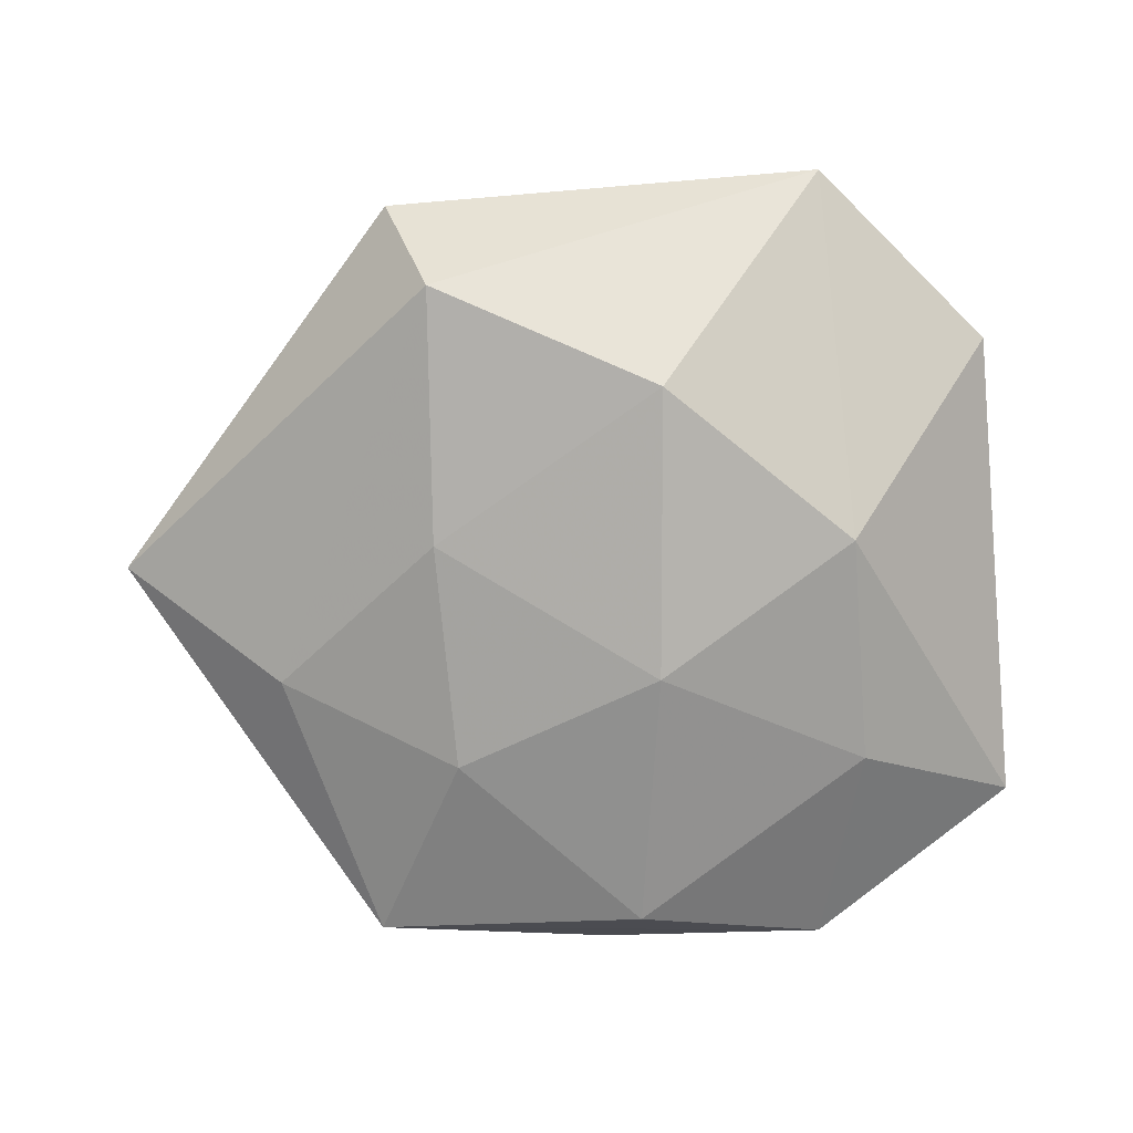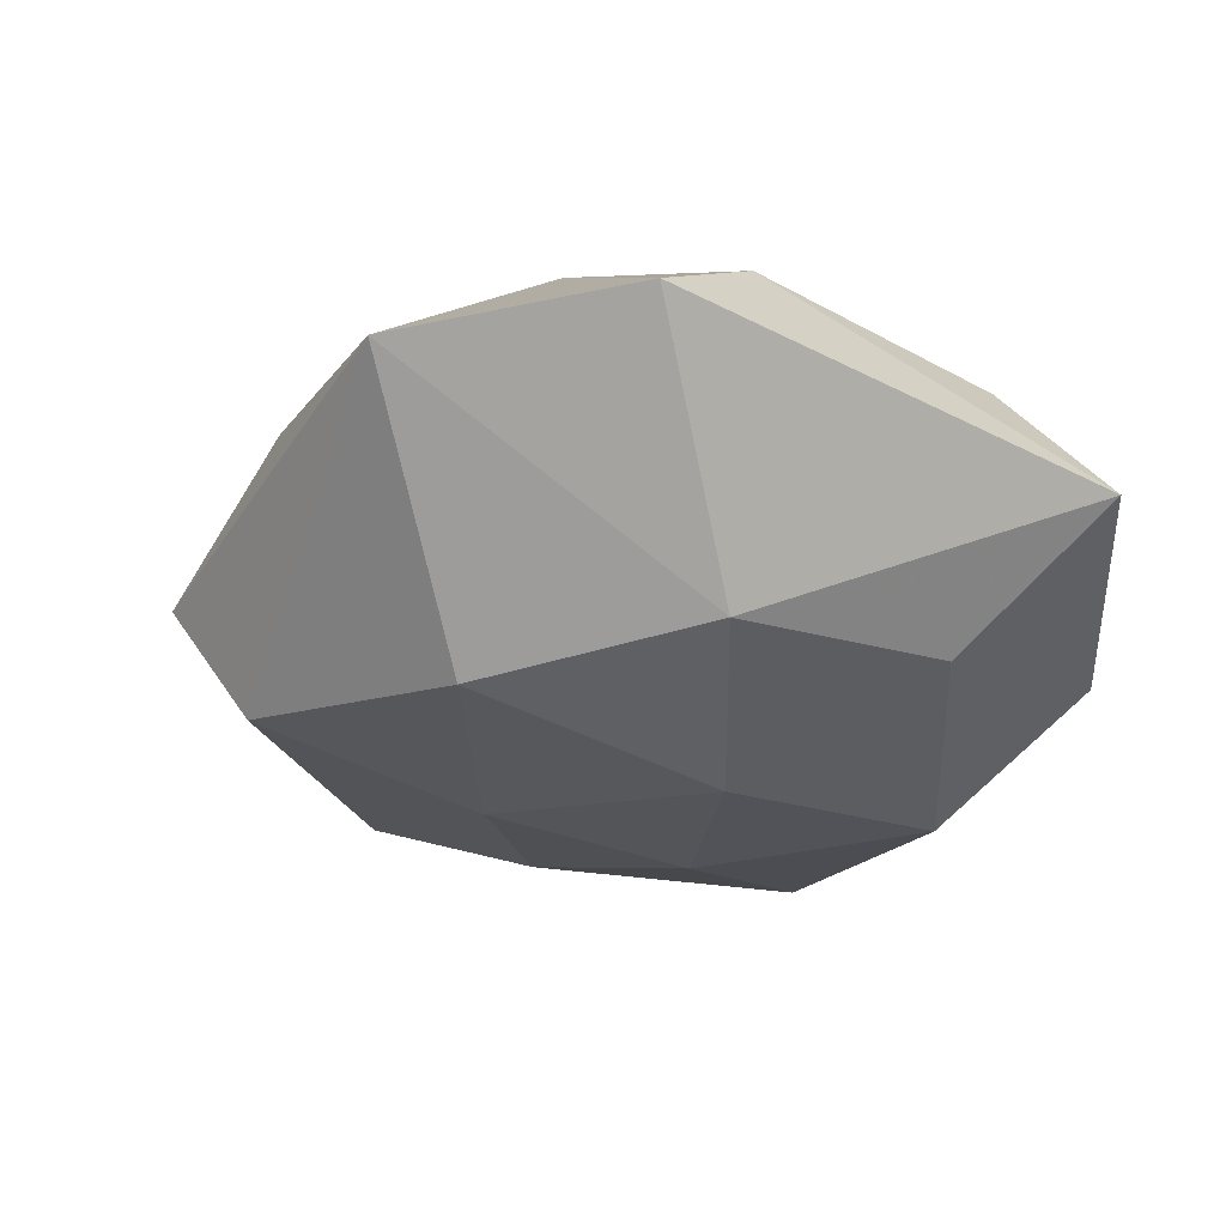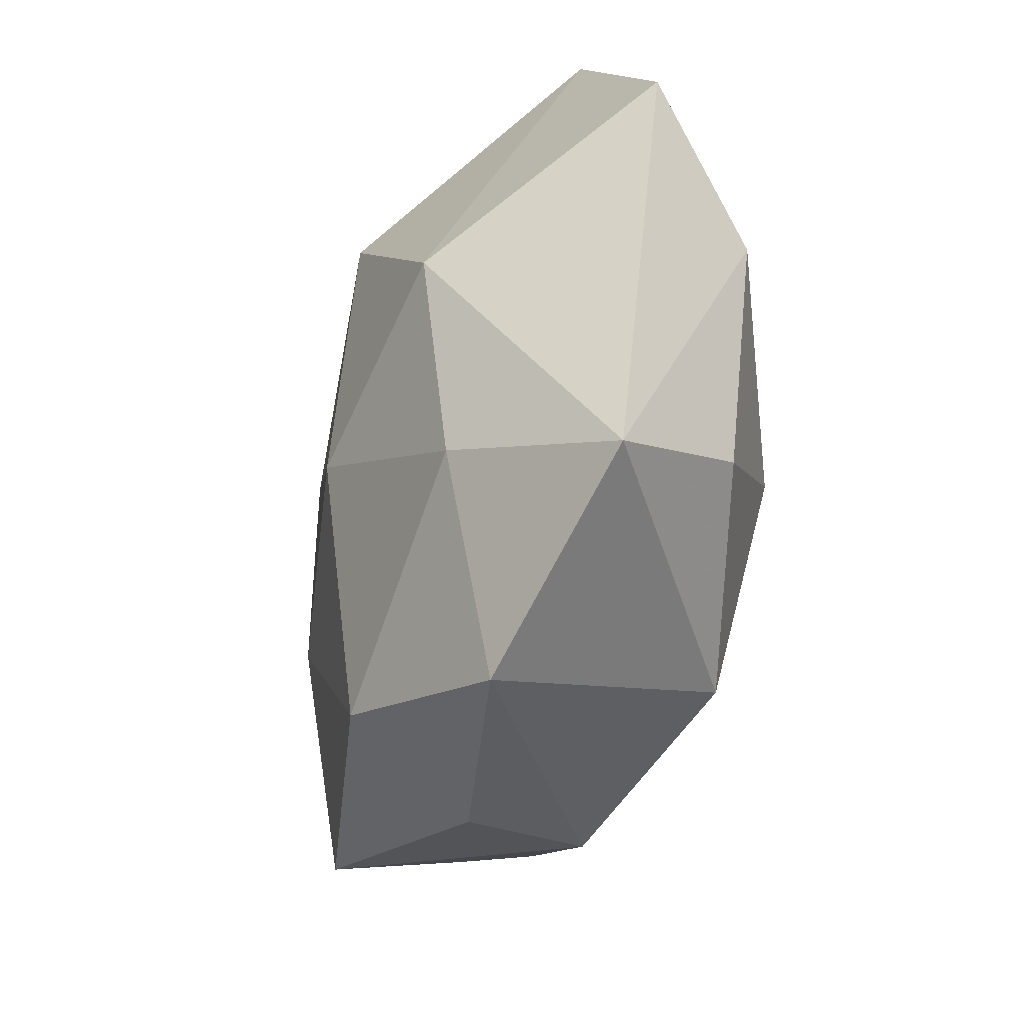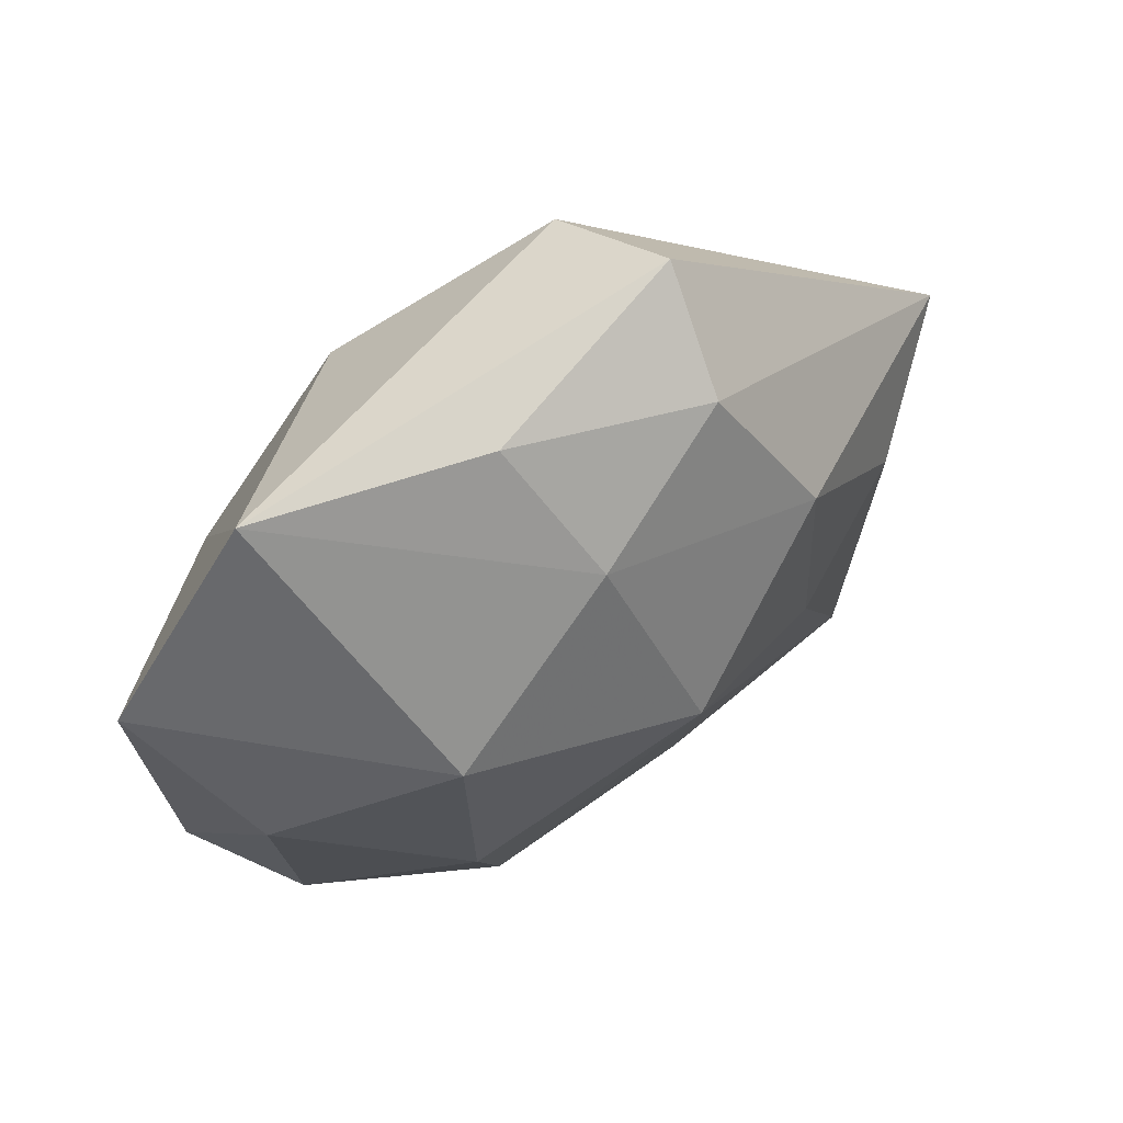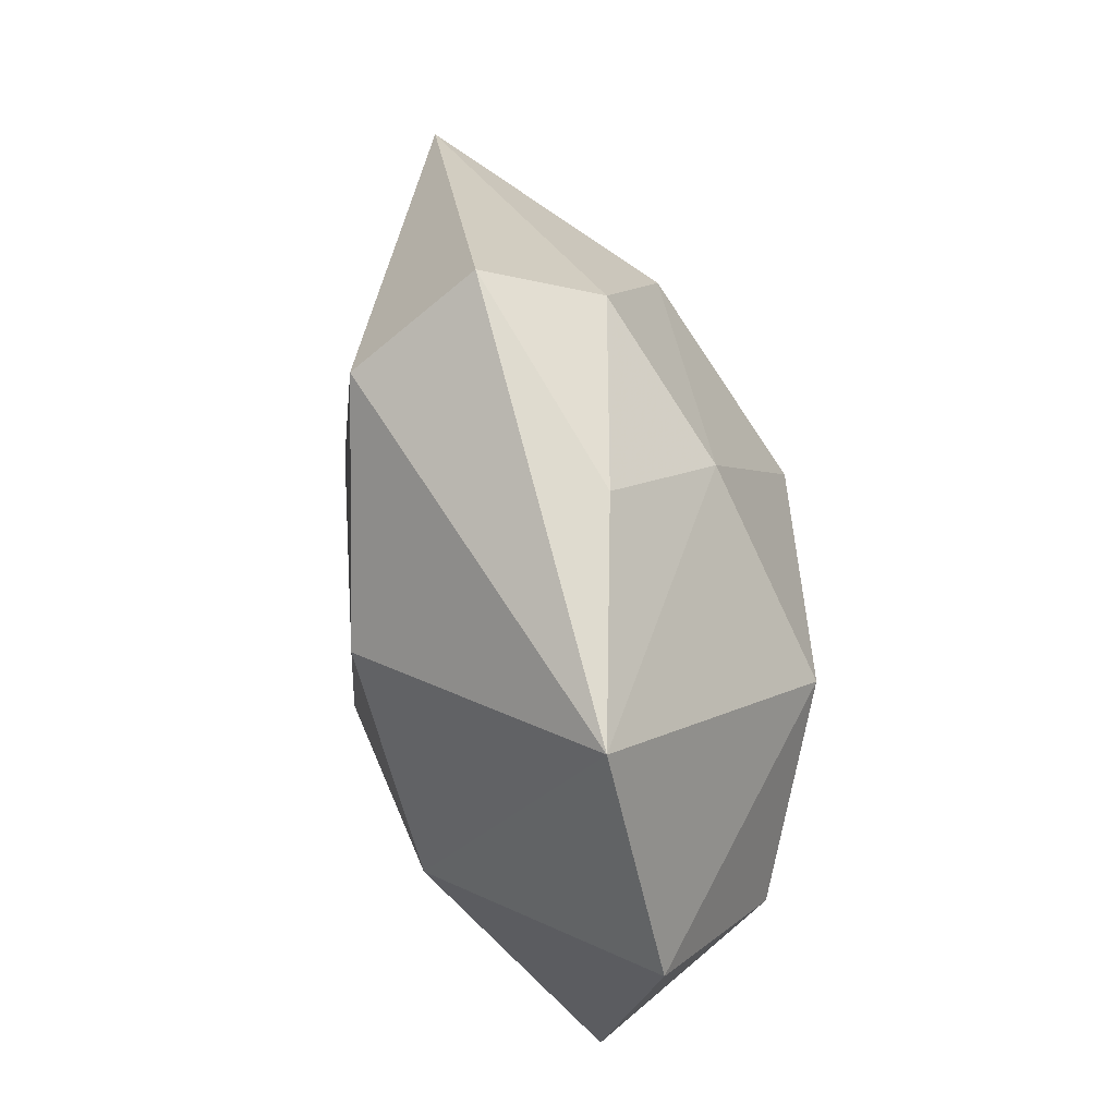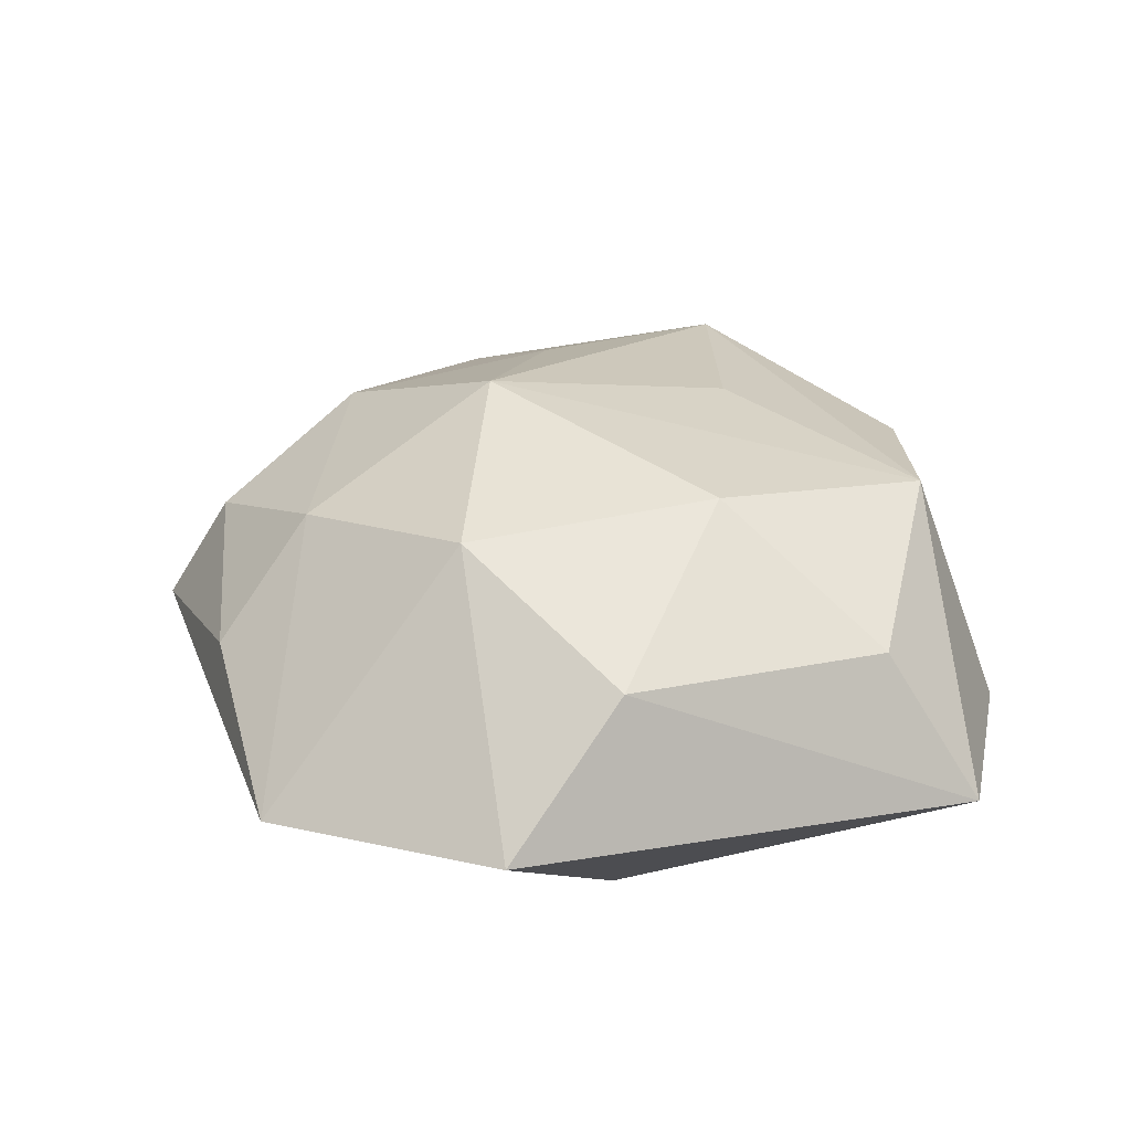
<metadata>
{"format":"obj","ext":"obj","renderer":"f3d","projection":"perspective","resolution":1024,"background":"white","views":[{"elev":-77.2,"azim":-173.3,"up":"+Z"},{"elev":-34.7,"azim":-117.3,"up":"+Z"},{"elev":-40.2,"azim":-109.4,"up":"+Y"},{"elev":66.4,"azim":-32.3,"up":"+Y"},{"elev":71.1,"azim":-102.6,"up":"+Y"},{"elev":32.4,"azim":-106.7,"up":"+Z"}]}
</metadata>
<code>
v 0.01748 0.03863 0.008839
v -0.02717 0.005275 -0.02023
v 0.04113 0.002075 0.01038
v 0.03037 -0.03596 -0.0115
v -0.01423 -0.03421 0.01727
v 0.0084 -0.0412 0.01065
v 0.0003152 0.03211 0.01601
v 0.005074 -0.04305 -0.003676
v 0.03775 -0.005354 -0.0122
v 0.05509 0.007708 -0.001892
v 0.02516 -0.002458 0.01879
v 0.01977 0.04554 -0.00352
v -0.0383 0.00799 0.01326
v -0.04583 0.02251 0.0002296
v -0.04357 -0.02984 -0.004639
v -0.02636 -0.0203 -0.01694
v -0.0196 -0.008423 0.02248
v 0.0004622 -0.03575 -0.01846
v -0.004087 0.04335 0.004111
v 0.01541 0.03762 -0.01712
v -0.01998 0.0198 0.02215
v -0.004658 -0.006731 -0.02406
v 0.01862 -0.01546 -0.01925
v 0.01811 0.00974 -0.01935
v -0.03574 -0.02163 0.01078
v -0.01976 -0.04288 -0.009731
v 0.007828 -0.01884 0.01991
v 0.005752 0.009655 0.02628
v -0.008349 0.02471 -0.02266
v 0.04099 -0.01751 0.0003852
v 0.02546 0.02137 0.01649
v 0.03458 -0.0264 0.01432
v -0.02871 0.0438 -0.001858
v 0.0252 -0.03514 0.002164
f 33 29 2
f 15 13 14
f 33 2 14
f 14 2 15
f 15 5 25
f 25 13 15
f 4 32 34
f 6 32 5
f 6 34 32
f 6 8 4
f 4 34 6
f 4 8 26
f 26 18 4
f 26 5 15
f 8 6 26
f 26 6 5
f 22 2 29
f 20 29 33
f 33 12 20
f 5 28 17
f 17 25 5
f 13 25 17
f 5 32 27
f 27 28 5
f 32 28 27
f 18 26 16
f 16 22 18
f 2 22 16
f 15 2 16
f 16 26 15
f 30 32 4
f 11 28 32
f 32 3 11
f 31 28 11
f 11 3 31
f 9 20 10
f 10 20 12
f 31 3 10
f 4 9 10
f 10 30 4
f 10 3 32
f 32 30 10
f 10 1 31
f 12 1 10
f 24 22 29
f 29 20 24
f 24 20 9
f 7 28 31
f 31 1 7
f 13 17 21
f 21 17 28
f 21 14 13
f 28 7 21
f 33 14 21
f 21 7 33
f 23 9 4
f 23 24 9
f 22 24 23
f 4 18 23
f 18 22 23
f 33 7 19
f 19 7 1
f 19 12 33
f 19 1 12

</code>
